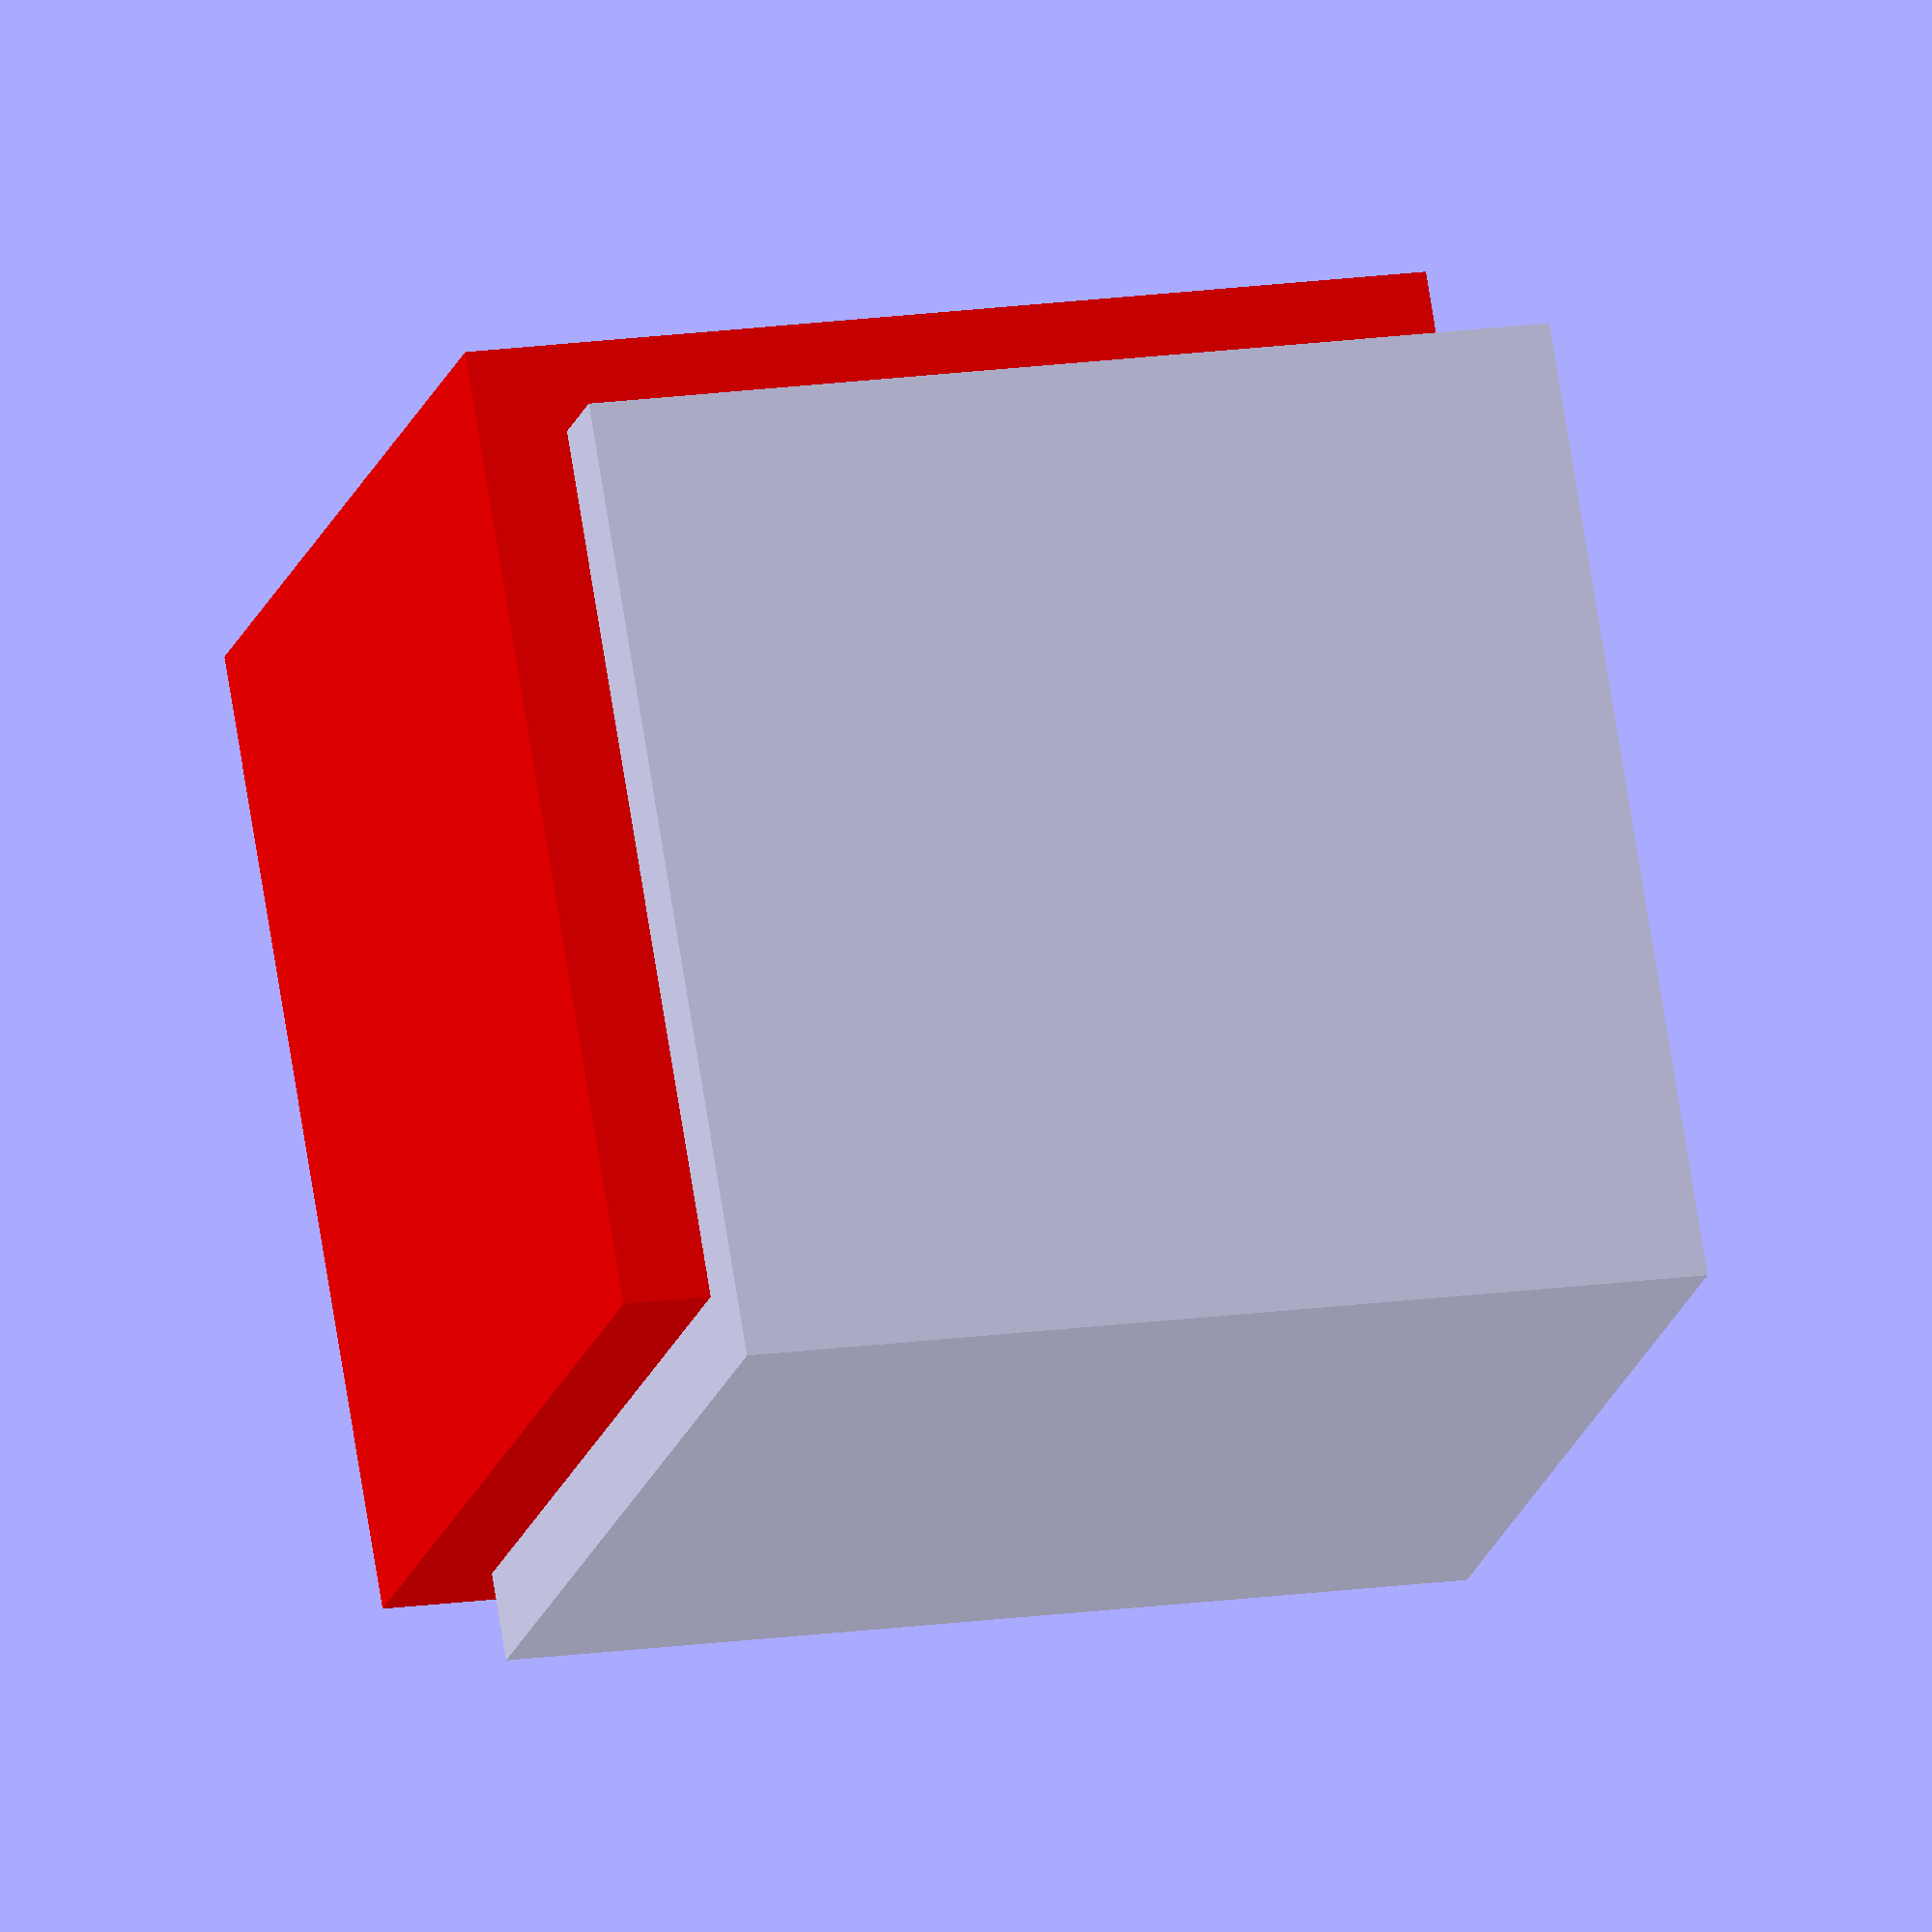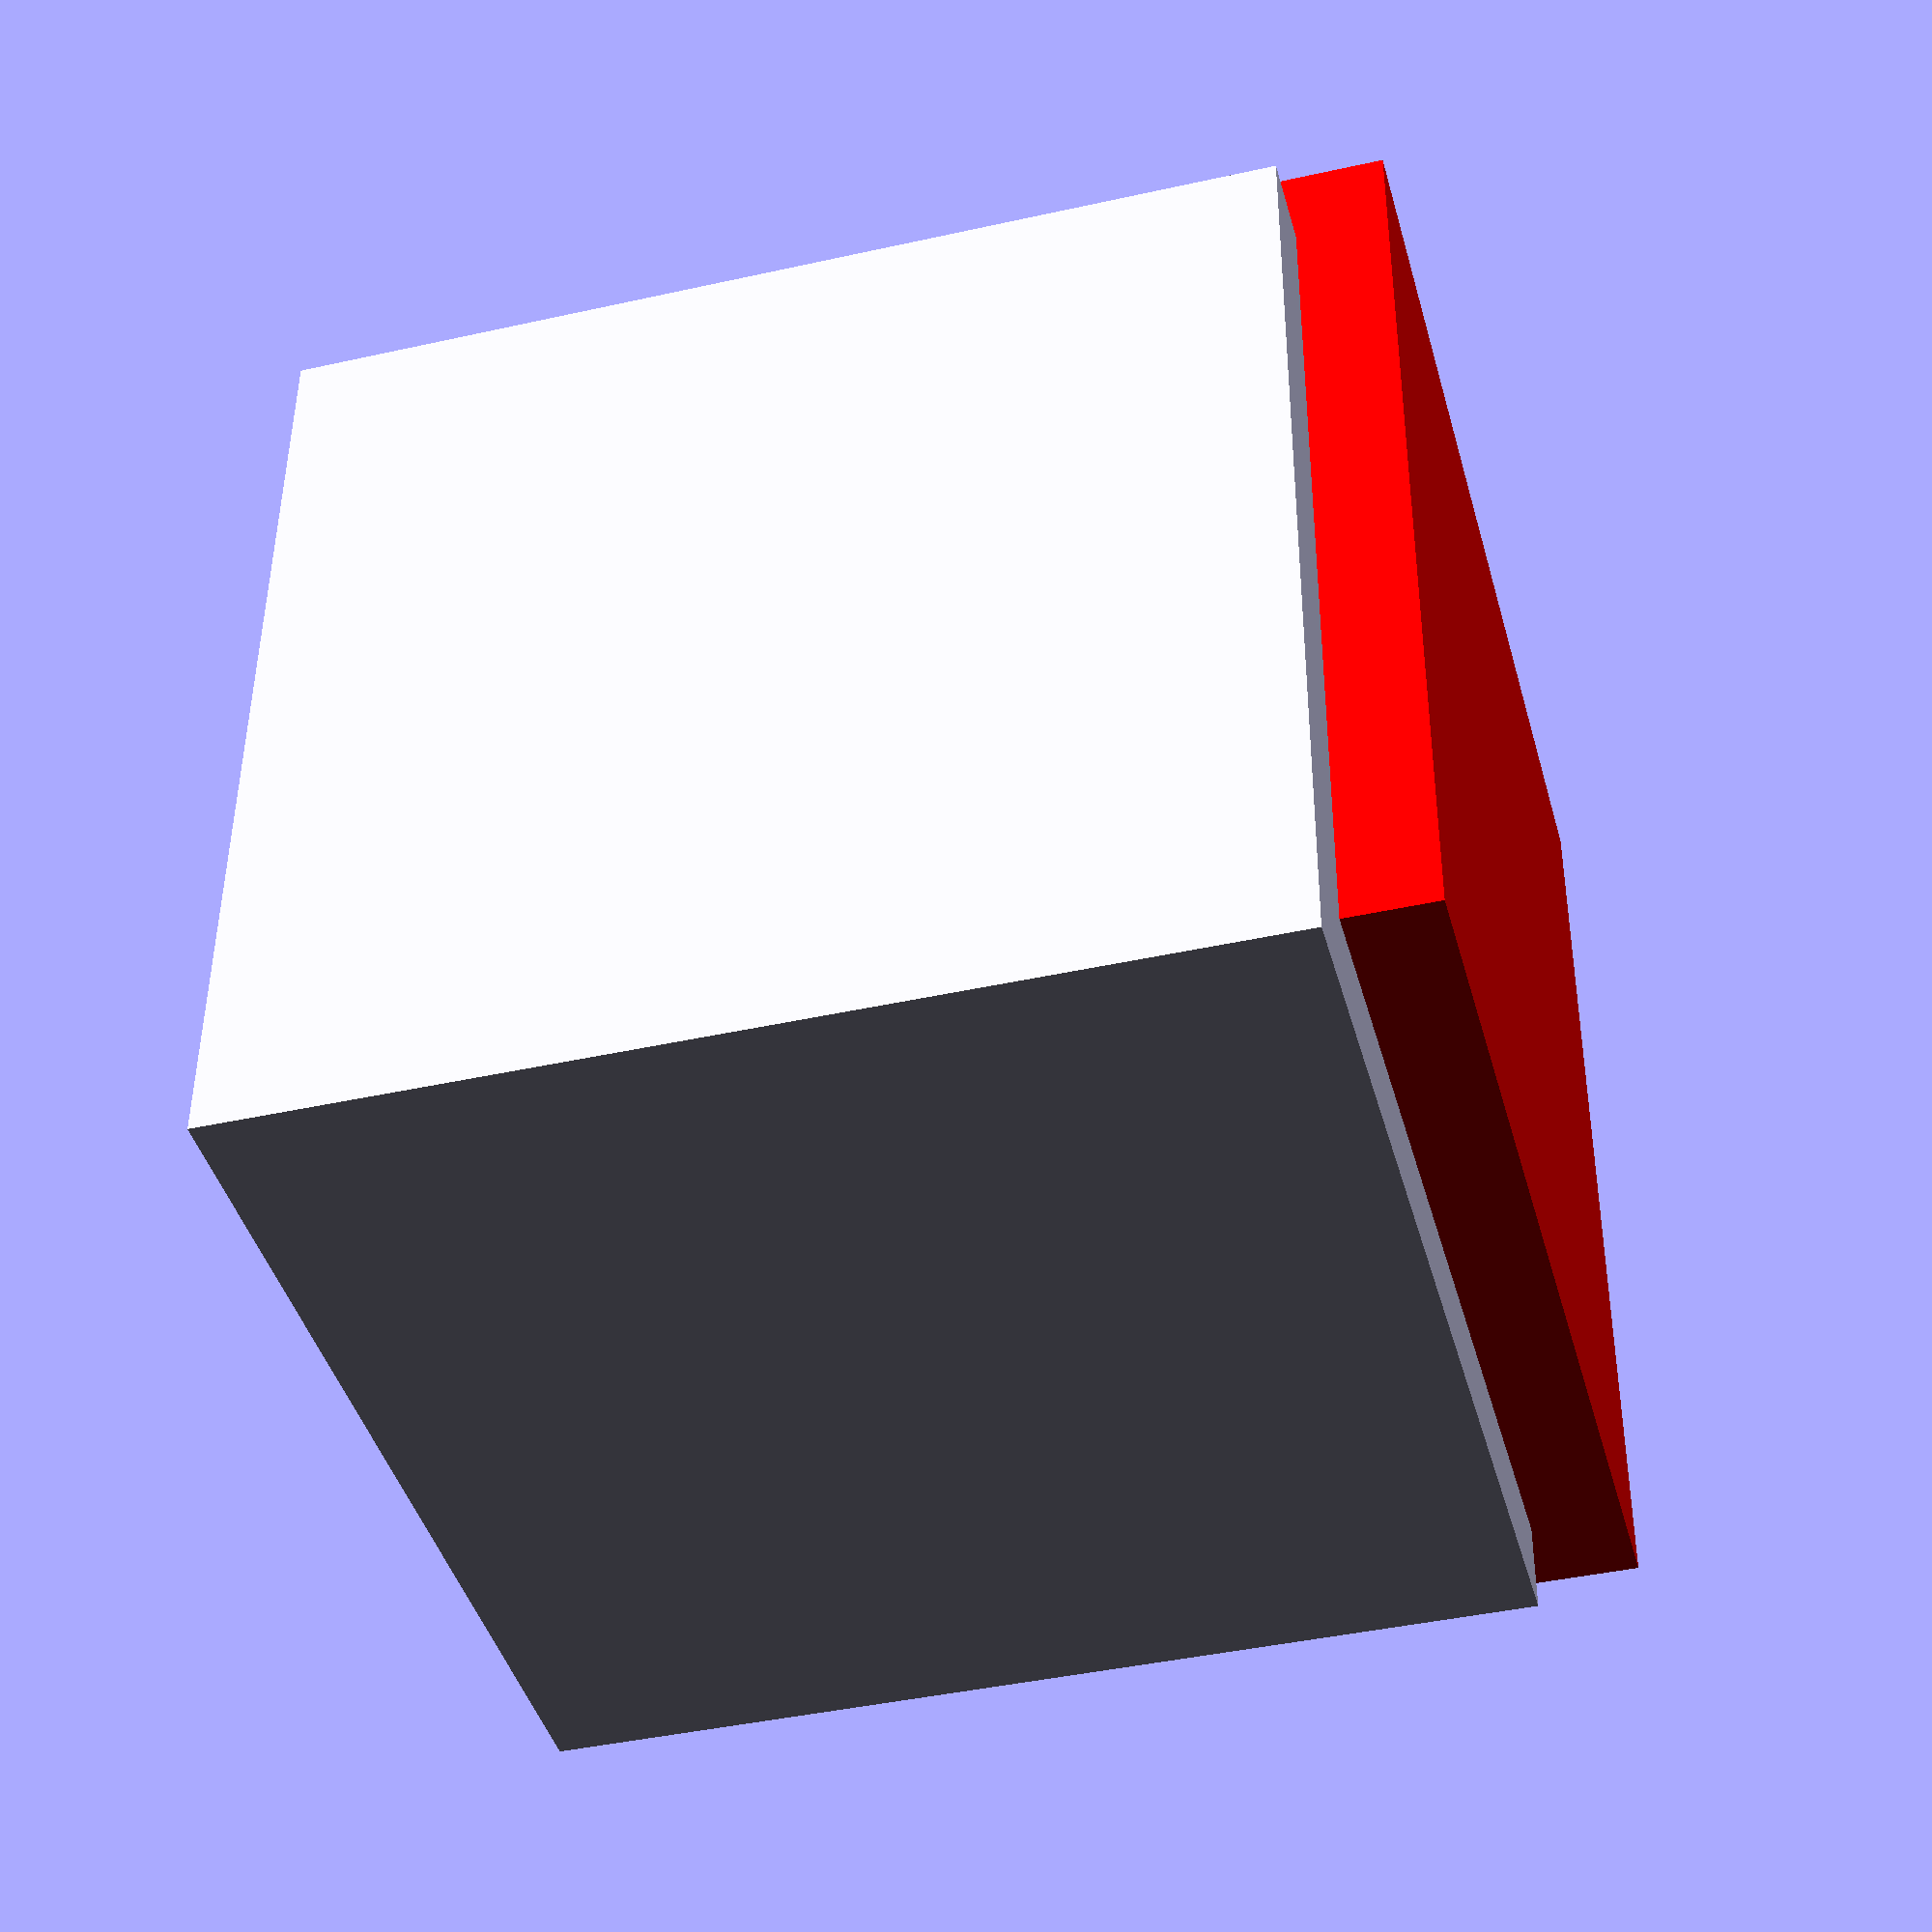
<openscad>
// Unit of length: Unit.MM
union()
{
   color(c = [1.0, 0.0, 0.0, 1.0])
   {
      translate(v = [-1.0, -1.0, -1.0])
      {
         cube(size = 11.0, center = false);
      }
   }
   cube(size = 11.0, center = false);
}

</openscad>
<views>
elev=163.8 azim=33.3 roll=286.7 proj=o view=solid
elev=221.3 azim=268.8 roll=74.8 proj=p view=solid
</views>
